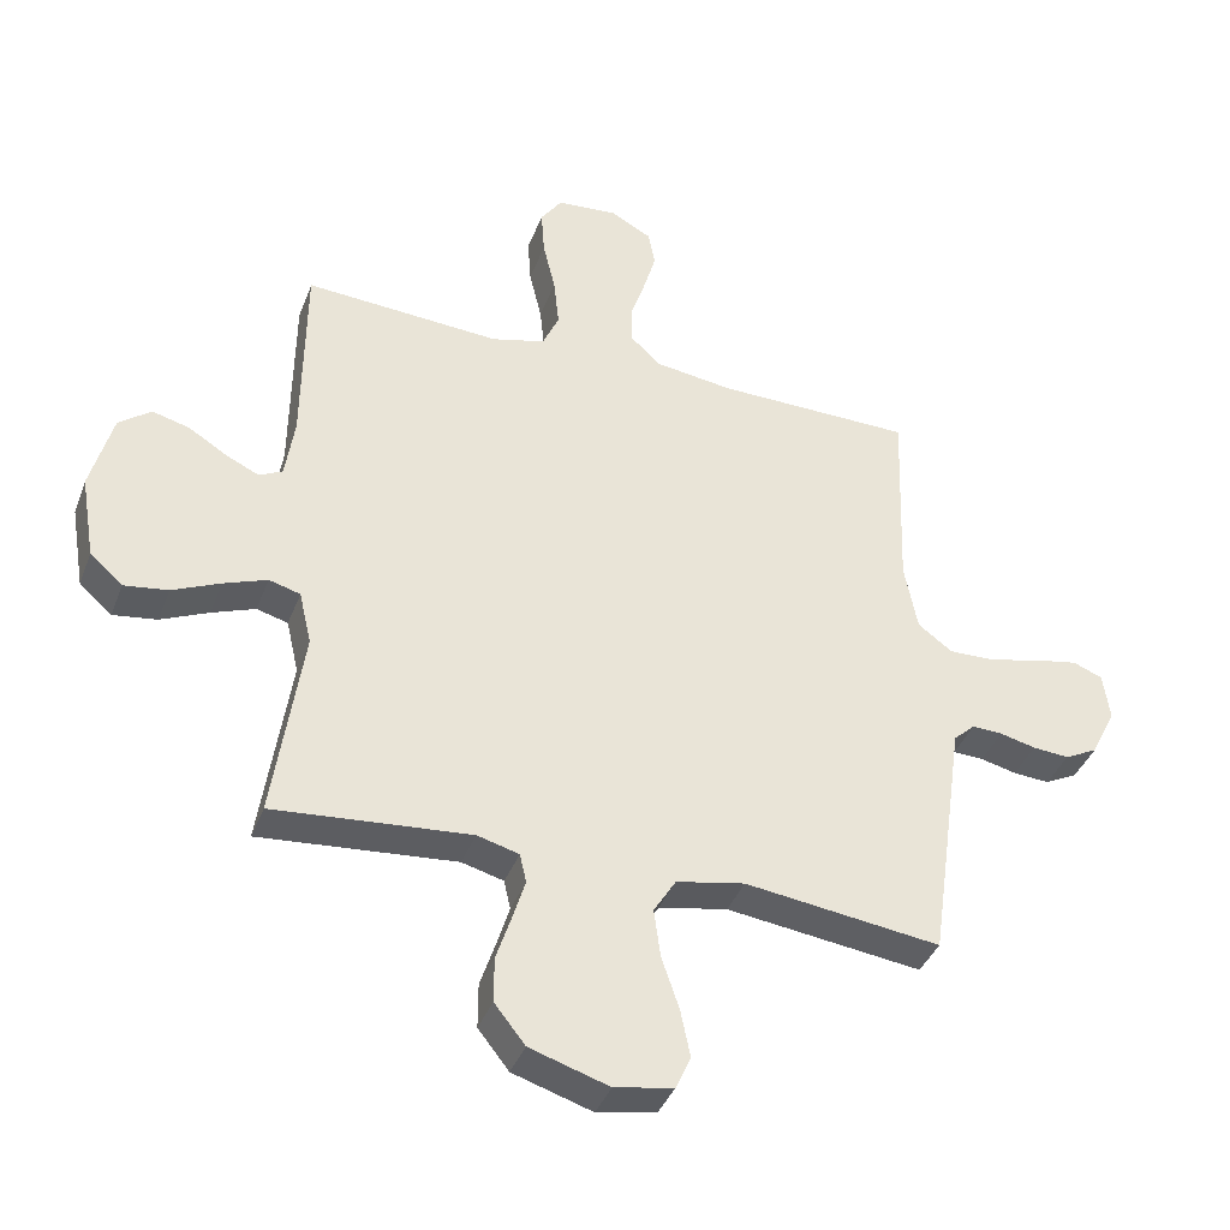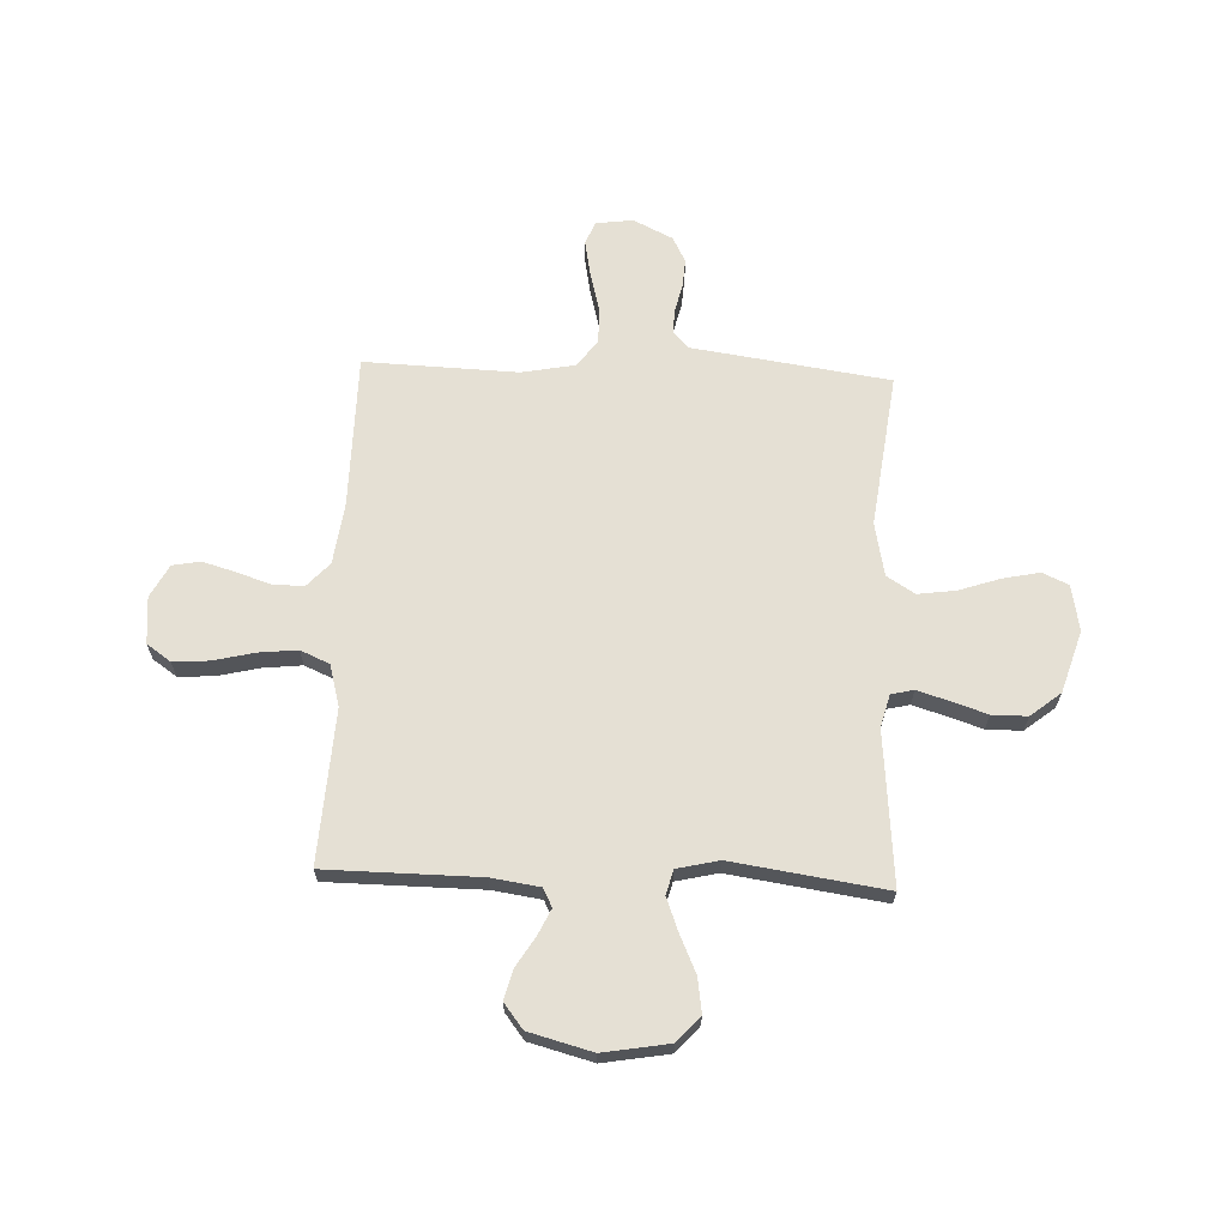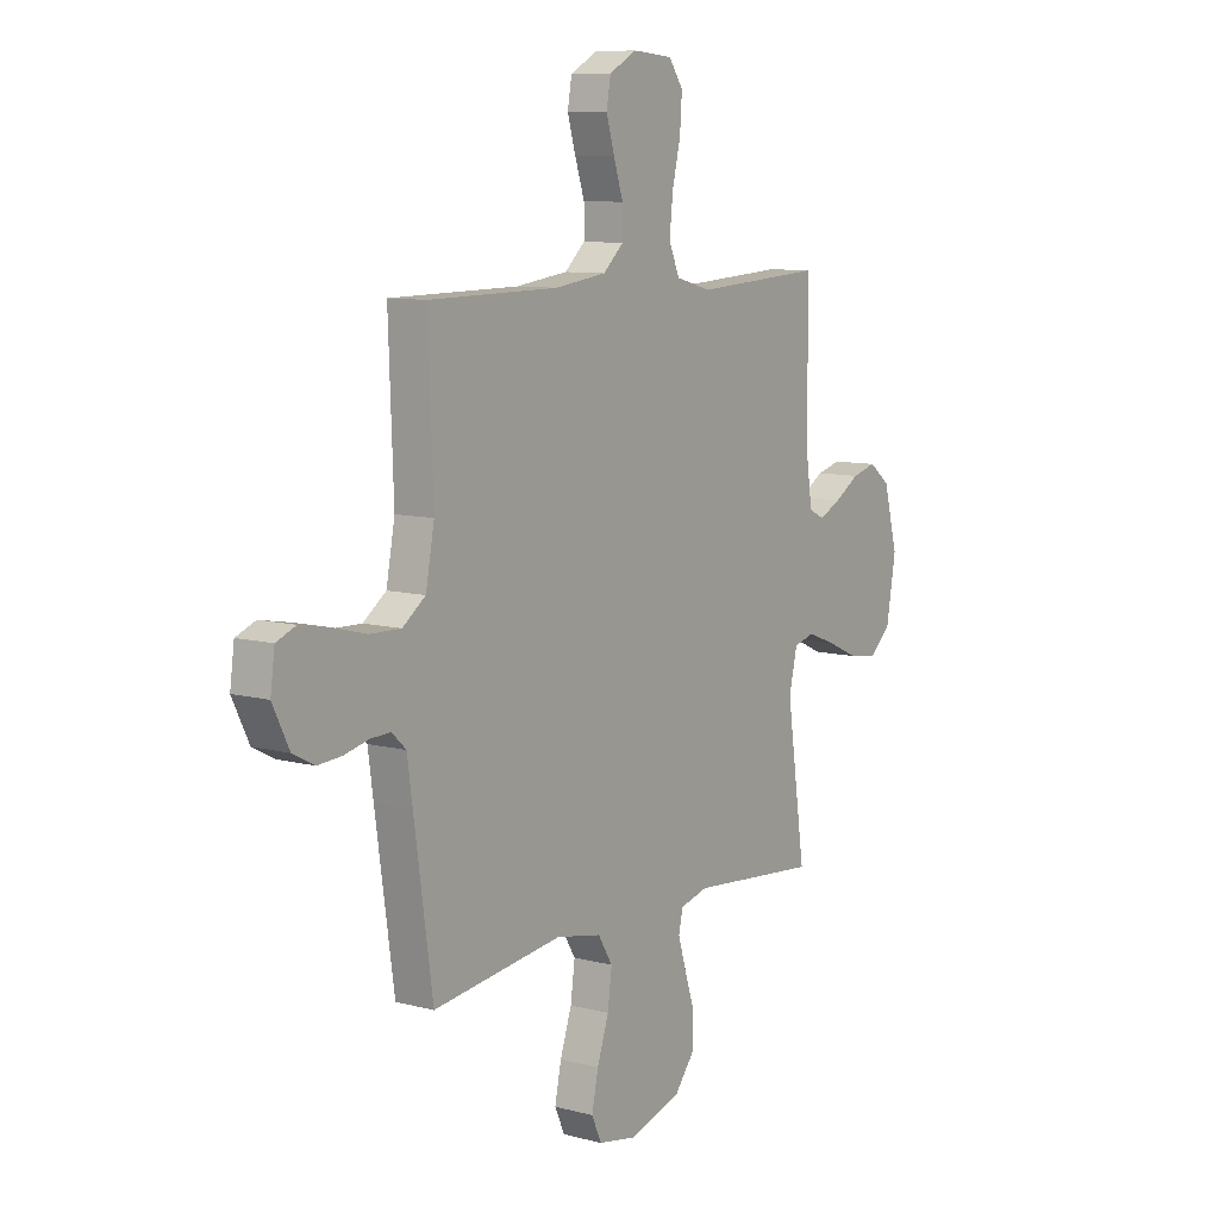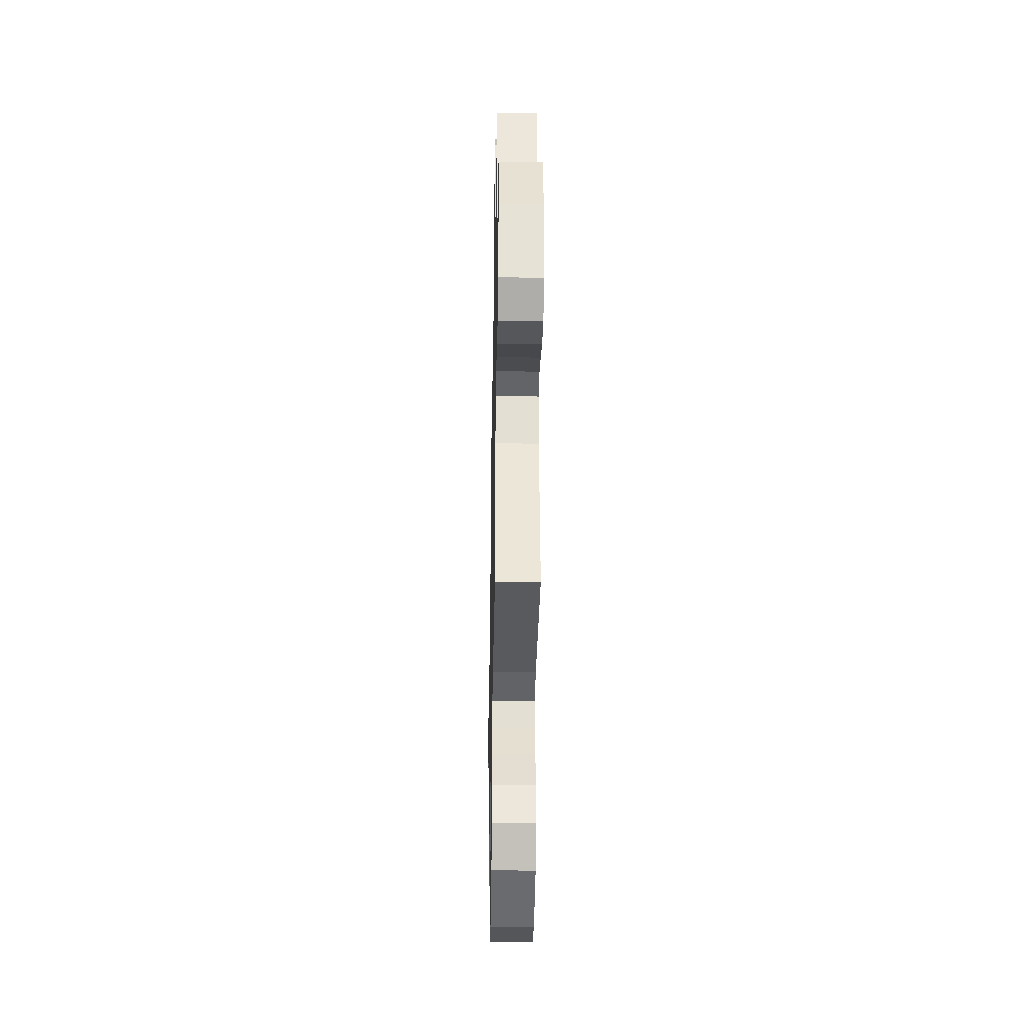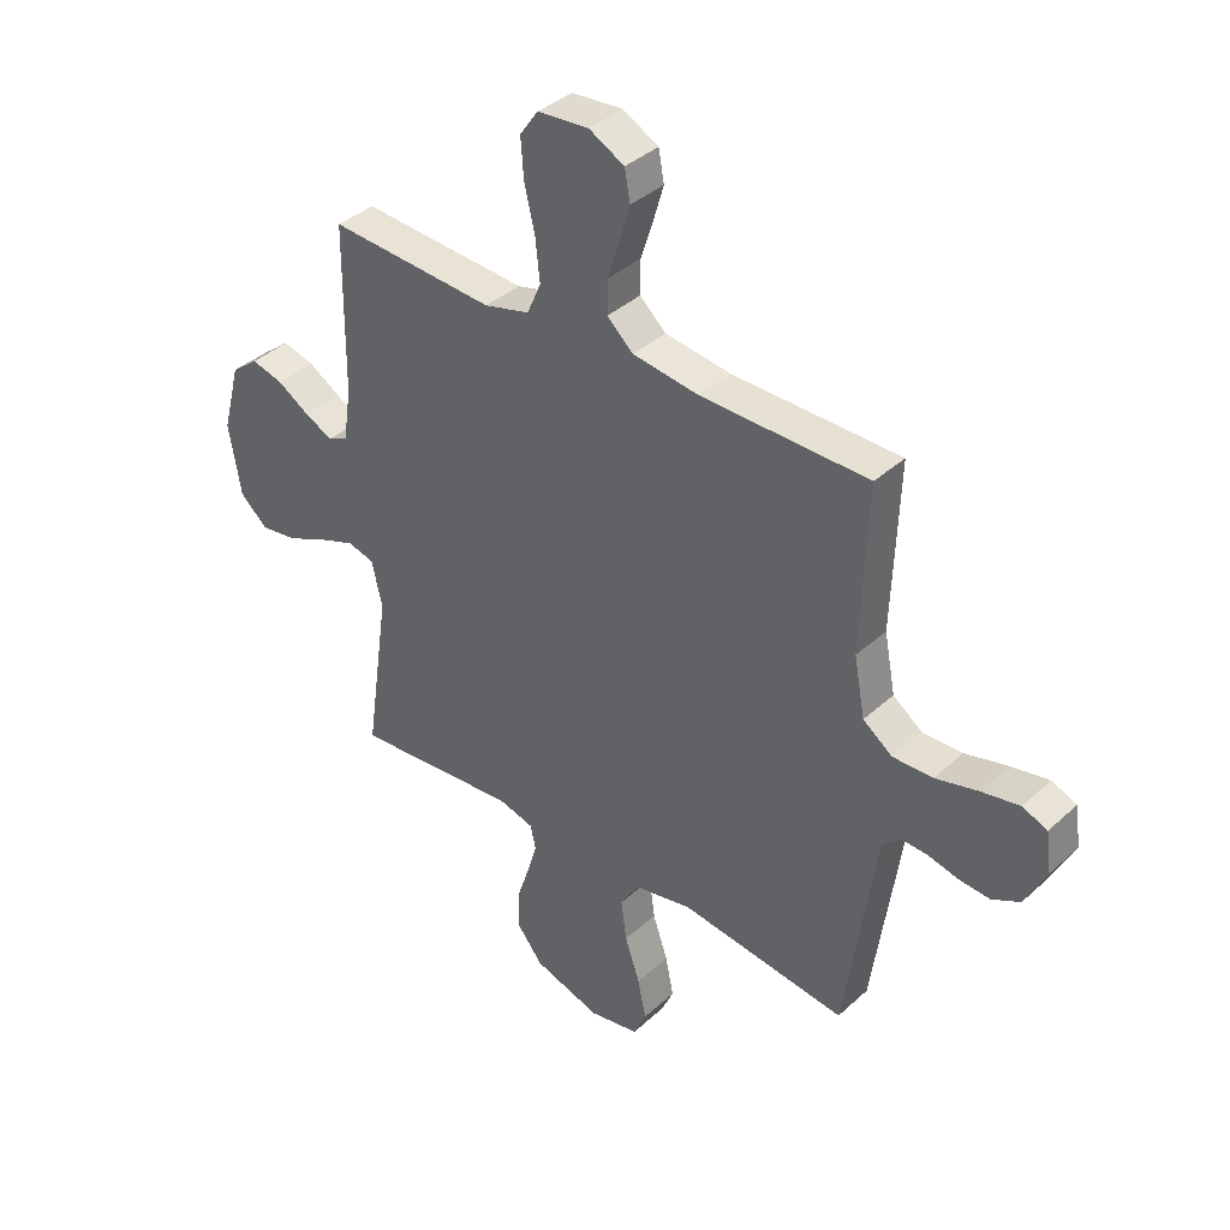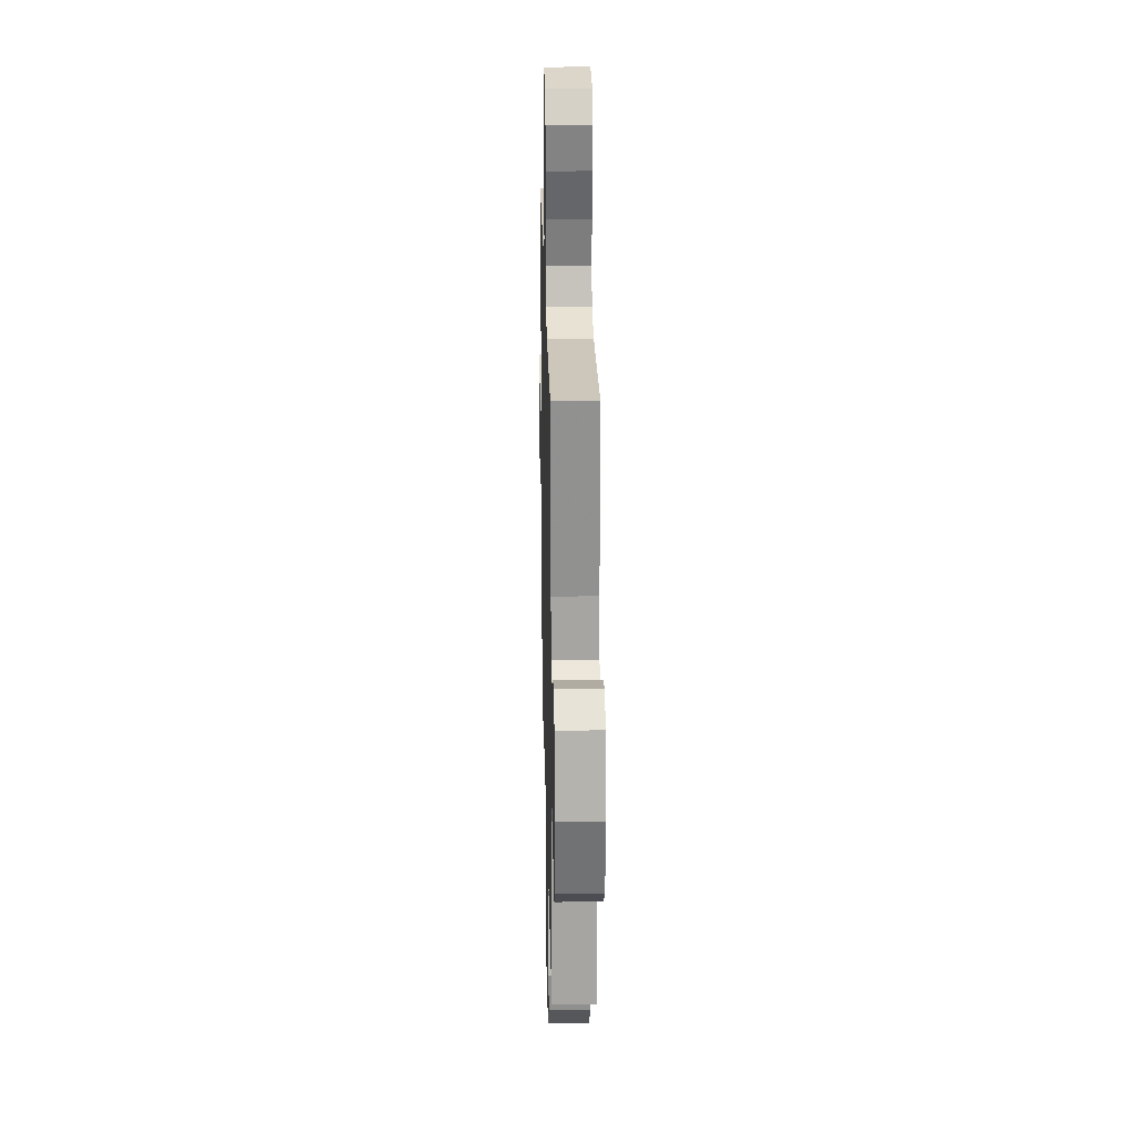
<metadata>
{"format":"obj","ext":"obj","renderer":"f3d","projection":"perspective","resolution":1024,"background":"white","views":[{"elev":-39.1,"azim":160.2,"up":"+Z"},{"elev":65.8,"azim":92.3,"up":"+Y"},{"elev":9.3,"azim":-55.1,"up":"+Z"},{"elev":-35.9,"azim":89.0,"up":"+Z"},{"elev":38.1,"azim":-138.8,"up":"+Z"},{"elev":24.9,"azim":88.7,"up":"+Z"}]}
</metadata>
<code>
v -0.5 0.07 -0.5
v -0.543 0.07 -0.2
v -0.555 0.07 -0.115
v -0.588 0.07 -0.084
v -0.635 0.07 -0.086
v -0.69 0.07 -0.099
v -0.746 0.07 -0.103
v -0.796 0.07 -0.077
v -0.834 0.07 0
v -0.824 0.07 0.073
v -0.779 0.07 0.091
v -0.711 0.07 0.078
v -0.634 0.07 0.058
v -0.562 0.07 0.056
v -0.509 0.07 0.095
v -0.489 0.07 0.2
v -0.5 0.07 0.5
v -0.2 0.07 0.503
v -0.08 0.07 0.519
v -0.033 0.07 0.562
v -0.033 0.07 0.622
v -0.055 0.07 0.689
v -0.074 0.07 0.754
v -0.064 0.07 0.809
v 0 0.07 0.843
v 0.092 0.07 0.835
v 0.125 0.07 0.788
v 0.12 0.07 0.717
v 0.101 0.07 0.637
v 0.093 0.07 0.561
v 0.118 0.07 0.504
v 0.2 0.07 0.482
v 0.5 0.07 0.5
v 0.503 0.07 0.2
v 0.517 0.07 0.105
v 0.553 0.07 0.087
v 0.604 0.07 0.111
v 0.662 0.07 0.147
v 0.719 0.07 0.162
v 0.768 0.07 0.124
v 0.801 0.07 0
v 0.779 0.07 -0.129
v 0.729 0.07 -0.173
v 0.662 0.07 -0.163
v 0.589 0.07 -0.13
v 0.523 0.07 -0.105
v 0.475 0.07 -0.118
v 0.456 0.07 -0.2
v 0.5 0.07 -0.5
v 0.2 0.07 -0.473
v 0.136 0.07 -0.49
v 0.126 0.07 -0.534
v 0.145 0.07 -0.596
v 0.168 0.07 -0.666
v 0.168 0.07 -0.735
v 0.121 0.07 -0.794
v 0 0.07 -0.832
v -0.09 0.07 -0.815
v -0.113 0.07 -0.764
v -0.098 0.07 -0.692
v -0.071 0.07 -0.612
v -0.061 0.07 -0.538
v -0.095 0.07 -0.483
v -0.2 0.07 -0.462
v -0.5 0 -0.5
v -0.543 0 -0.2
v -0.555 0 -0.115
v -0.588 0 -0.084
v -0.635 0 -0.086
v -0.69 0 -0.099
v -0.746 0 -0.103
v -0.796 0 -0.077
v -0.834 0 0
v -0.824 0 0.073
v -0.779 0 0.091
v -0.711 0 0.078
v -0.634 0 0.058
v -0.562 0 0.056
v -0.509 0 0.095
v -0.489 0 0.2
v -0.5 0 0.5
v -0.2 0 0.503
v -0.08 0 0.519
v -0.033 0 0.562
v -0.033 0 0.622
v -0.055 0 0.689
v -0.074 0 0.754
v -0.064 0 0.809
v 0 0 0.843
v 0.092 0 0.835
v 0.125 0 0.788
v 0.12 0 0.717
v 0.101 0 0.637
v 0.093 0 0.561
v 0.118 0 0.504
v 0.2 0 0.482
v 0.5 0 0.5
v 0.503 0 0.2
v 0.517 0 0.105
v 0.553 0 0.087
v 0.604 0 0.111
v 0.662 0 0.147
v 0.719 0 0.162
v 0.768 0 0.124
v 0.801 0 0
v 0.779 0 -0.129
v 0.729 0 -0.173
v 0.662 0 -0.163
v 0.589 0 -0.13
v 0.523 0 -0.105
v 0.475 0 -0.118
v 0.456 0 -0.2
v 0.5 0 -0.5
v 0.2 0 -0.473
v 0.136 0 -0.49
v 0.126 0 -0.534
v 0.145 0 -0.596
v 0.168 0 -0.666
v 0.168 0 -0.735
v 0.121 0 -0.794
v 0 0 -0.832
v -0.09 0 -0.815
v -0.113 0 -0.764
v -0.098 0 -0.692
v -0.071 0 -0.612
v -0.061 0 -0.538
v -0.095 0 -0.483
v -0.2 0 -0.462
f 59 60 61
f 58 59 61
f 57 58 61
f 56 57 61
f 55 56 61
f 54 55 61
f 53 54 61
f 52 53 61 62
f 51 52 62 63
f 48 49 50
f 51 63 64
f 50 51 64
f 48 50 64
f 47 48 64
f 43 44 45
f 42 43 45
f 41 42 45
f 40 41 45
f 39 40 45
f 38 39 45
f 37 38 45
f 36 37 45 46
f 35 36 46 47
f 32 33 34
f 1 2 3
f 64 1 3
f 47 64 3
f 35 47 3
f 34 35 3
f 32 34 3
f 31 32 3
f 27 28 29
f 26 27 29
f 25 26 29
f 24 25 29
f 23 24 29
f 22 23 29
f 21 22 29
f 20 21 29 30
f 16 17 18
f 15 16 18 19
f 11 12 13
f 10 11 13
f 9 10 13
f 8 9 13
f 7 8 13
f 6 7 13
f 5 6 13
f 4 5 13 14
f 31 3 4
f 30 31 4
f 20 30 4
f 19 20 4
f 15 19 4
f 4 14 15
f 125 124 123
f 125 123 122
f 125 122 121
f 125 121 120
f 125 120 119
f 125 119 118
f 125 118 117
f 126 125 117 116
f 127 126 116 115
f 114 113 112
f 128 127 115
f 128 115 114
f 128 114 112
f 128 112 111
f 109 108 107
f 109 107 106
f 109 106 105
f 109 105 104
f 109 104 103
f 109 103 102
f 109 102 101
f 110 109 101 100
f 111 110 100 99
f 98 97 96
f 67 66 65
f 67 65 128
f 67 128 111
f 67 111 99
f 67 99 98
f 67 98 96
f 67 96 95
f 93 92 91
f 93 91 90
f 93 90 89
f 93 89 88
f 93 88 87
f 93 87 86
f 93 86 85
f 94 93 85 84
f 82 81 80
f 83 82 80 79
f 77 76 75
f 77 75 74
f 77 74 73
f 77 73 72
f 77 72 71
f 77 71 70
f 77 70 69
f 78 77 69 68
f 68 67 95
f 68 95 94
f 68 94 84
f 68 84 83
f 68 83 79
f 79 78 68
f 1 65 66 2
f 2 66 67 3
f 3 67 68 4
f 4 68 69 5
f 5 69 70 6
f 6 70 71 7
f 7 71 72 8
f 8 72 73 9
f 9 73 74 10
f 10 74 75 11
f 11 75 76 12
f 12 76 77 13
f 13 77 78 14
f 14 78 79 15
f 15 79 80 16
f 16 80 81 17
f 17 81 82 18
f 18 82 83 19
f 19 83 84 20
f 20 84 85 21
f 21 85 86 22
f 22 86 87 23
f 23 87 88 24
f 24 88 89 25
f 25 89 90 26
f 26 90 91 27
f 27 91 92 28
f 28 92 93 29
f 29 93 94 30
f 30 94 95 31
f 31 95 96 32
f 32 96 97 33
f 33 97 98 34
f 34 98 99 35
f 35 99 100 36
f 36 100 101 37
f 37 101 102 38
f 38 102 103 39
f 39 103 104 40
f 40 104 105 41
f 41 105 106 42
f 42 106 107 43
f 43 107 108 44
f 44 108 109 45
f 45 109 110 46
f 46 110 111 47
f 47 111 112 48
f 48 112 113 49
f 49 113 114 50
f 50 114 115 51
f 51 115 116 52
f 52 116 117 53
f 53 117 118 54
f 54 118 119 55
f 55 119 120 56
f 56 120 121 57
f 57 121 122 58
f 58 122 123 59
f 59 123 124 60
f 60 124 125 61
f 61 125 126 62
f 62 126 127 63
f 63 127 128 64
f 64 128 65 1

</code>
